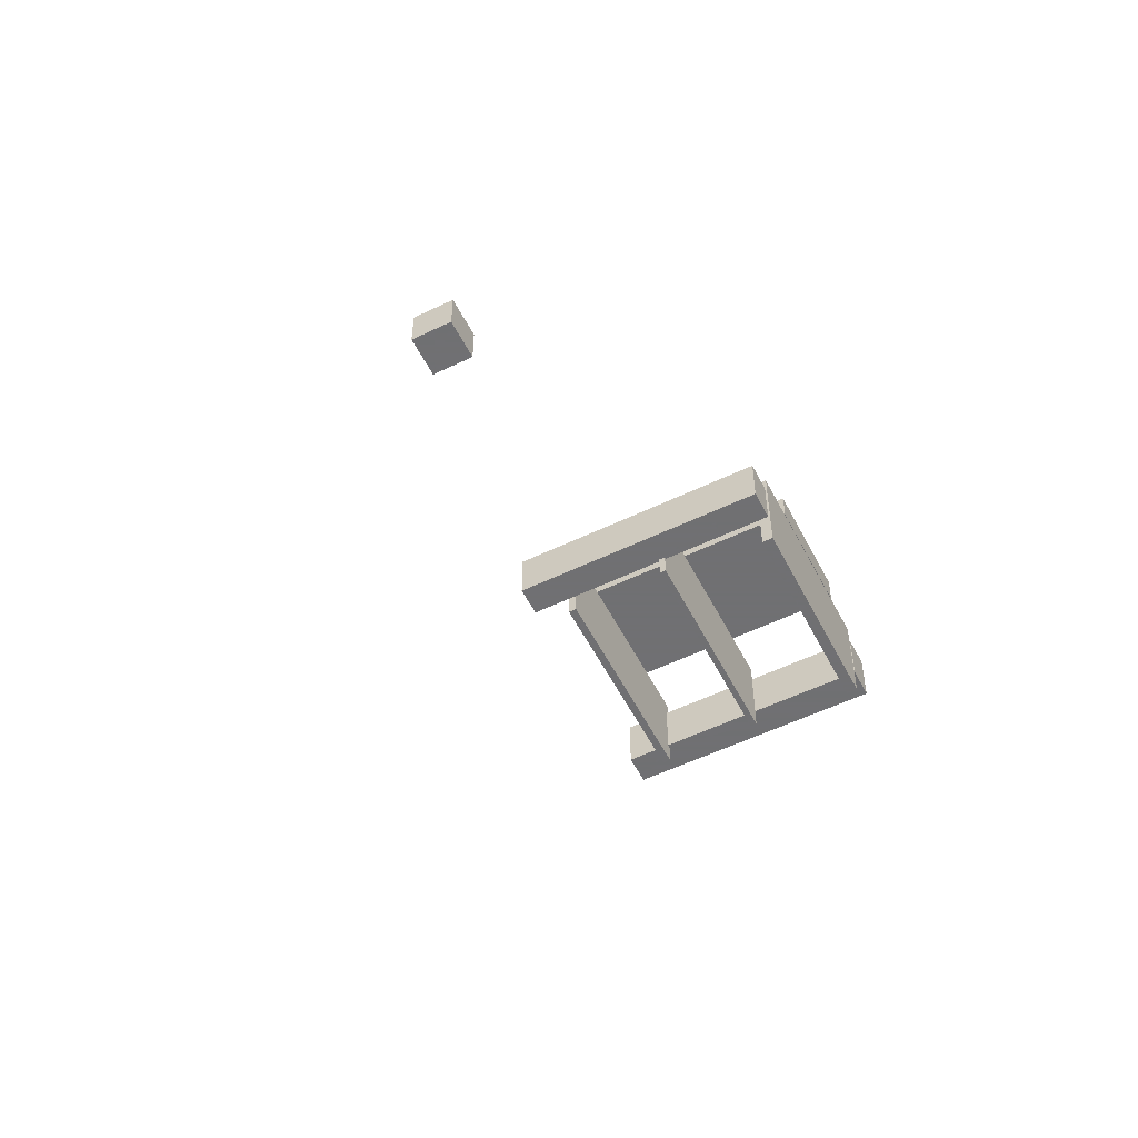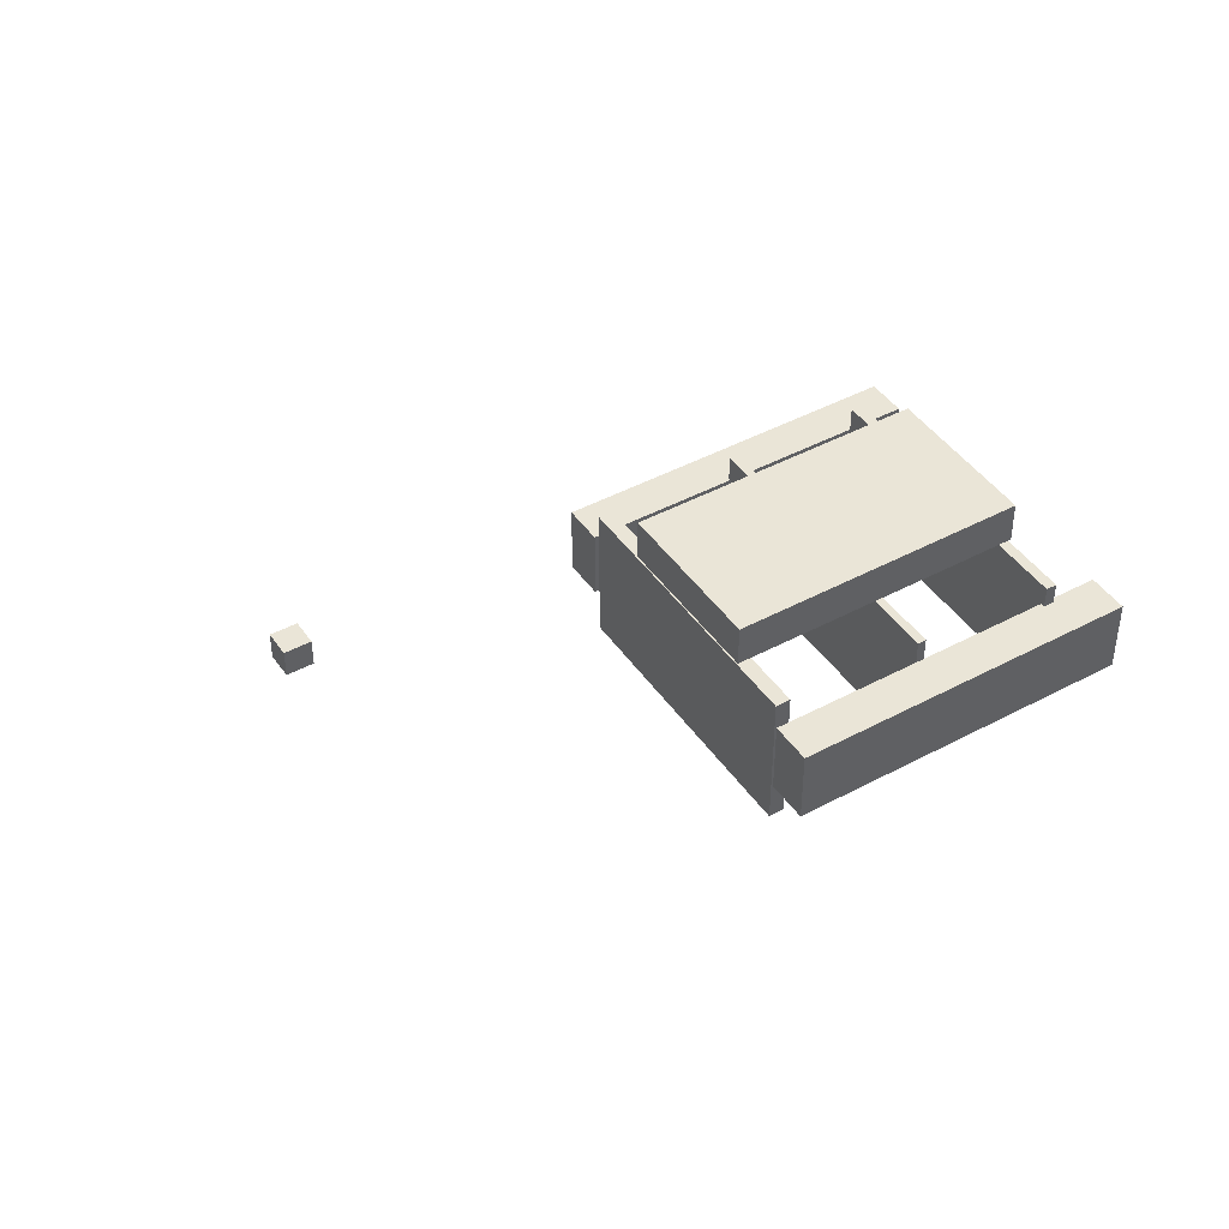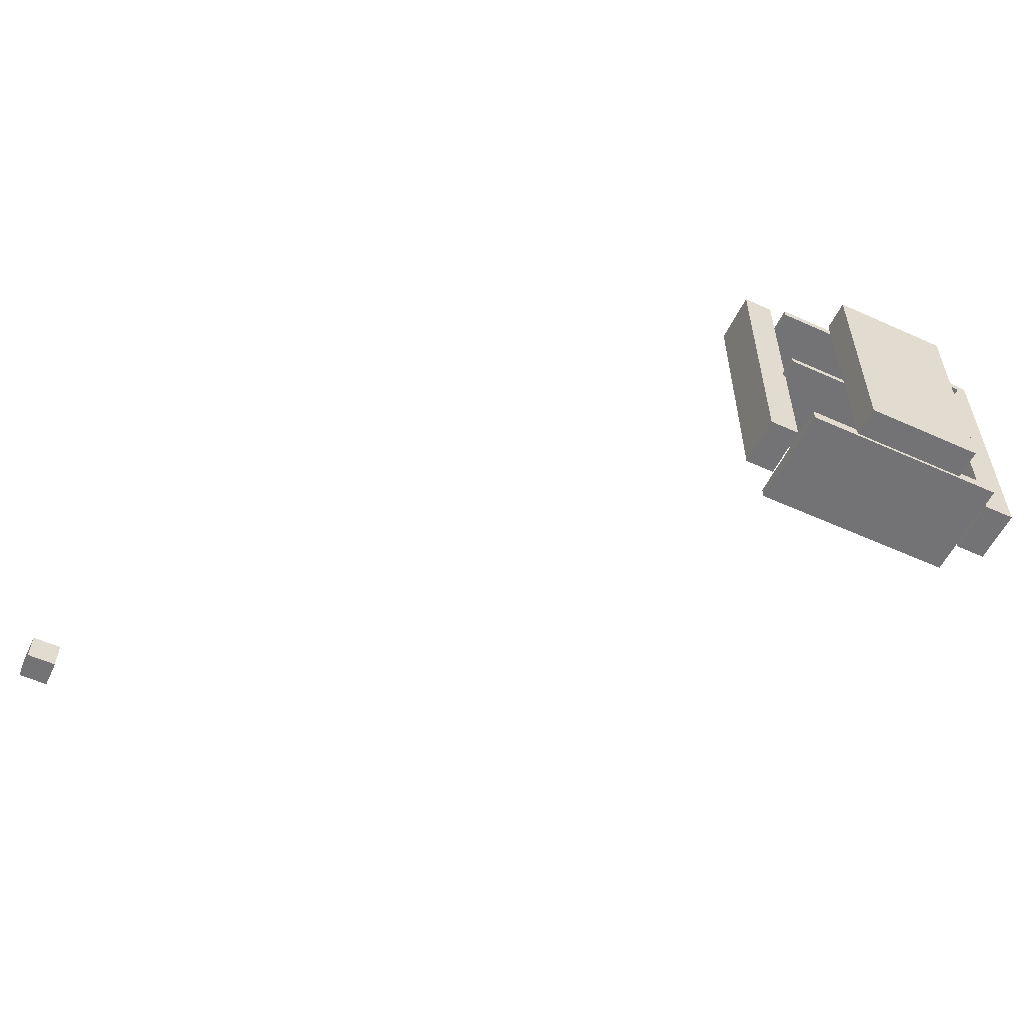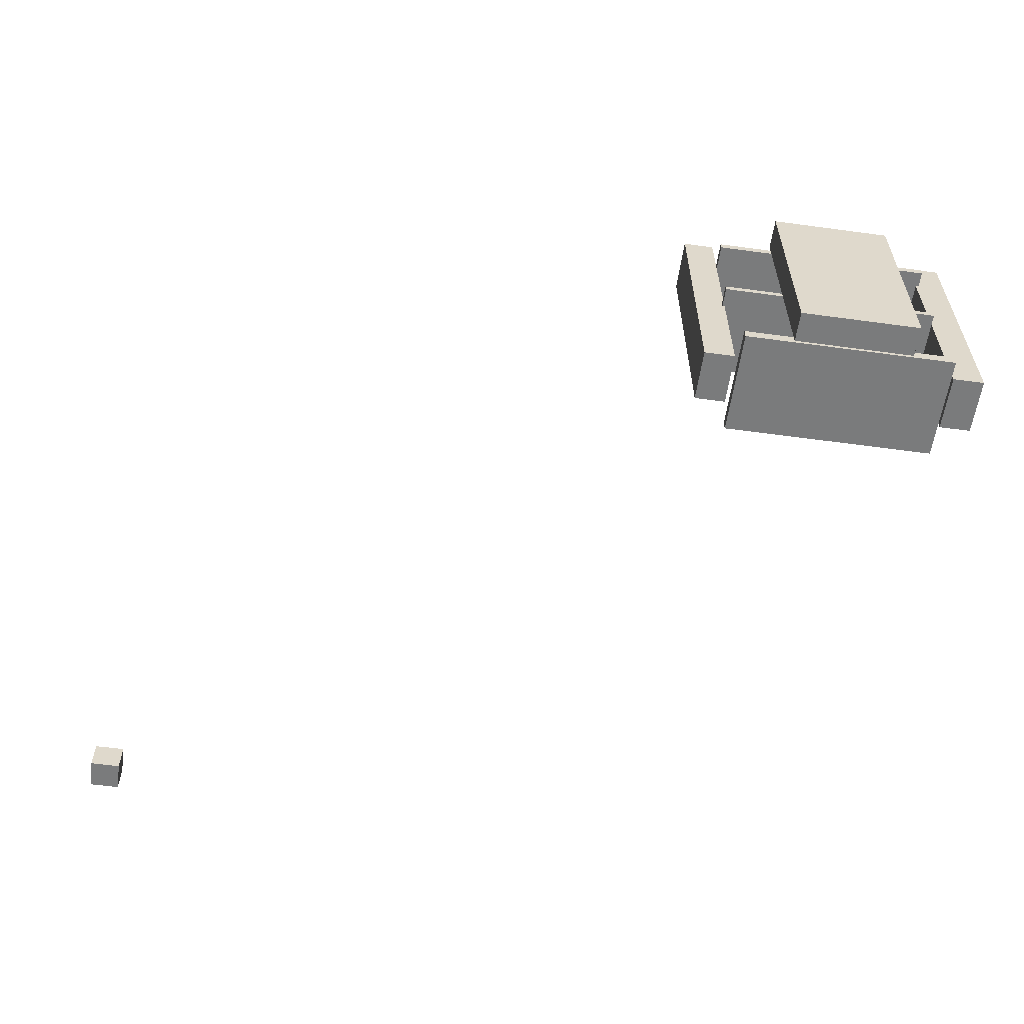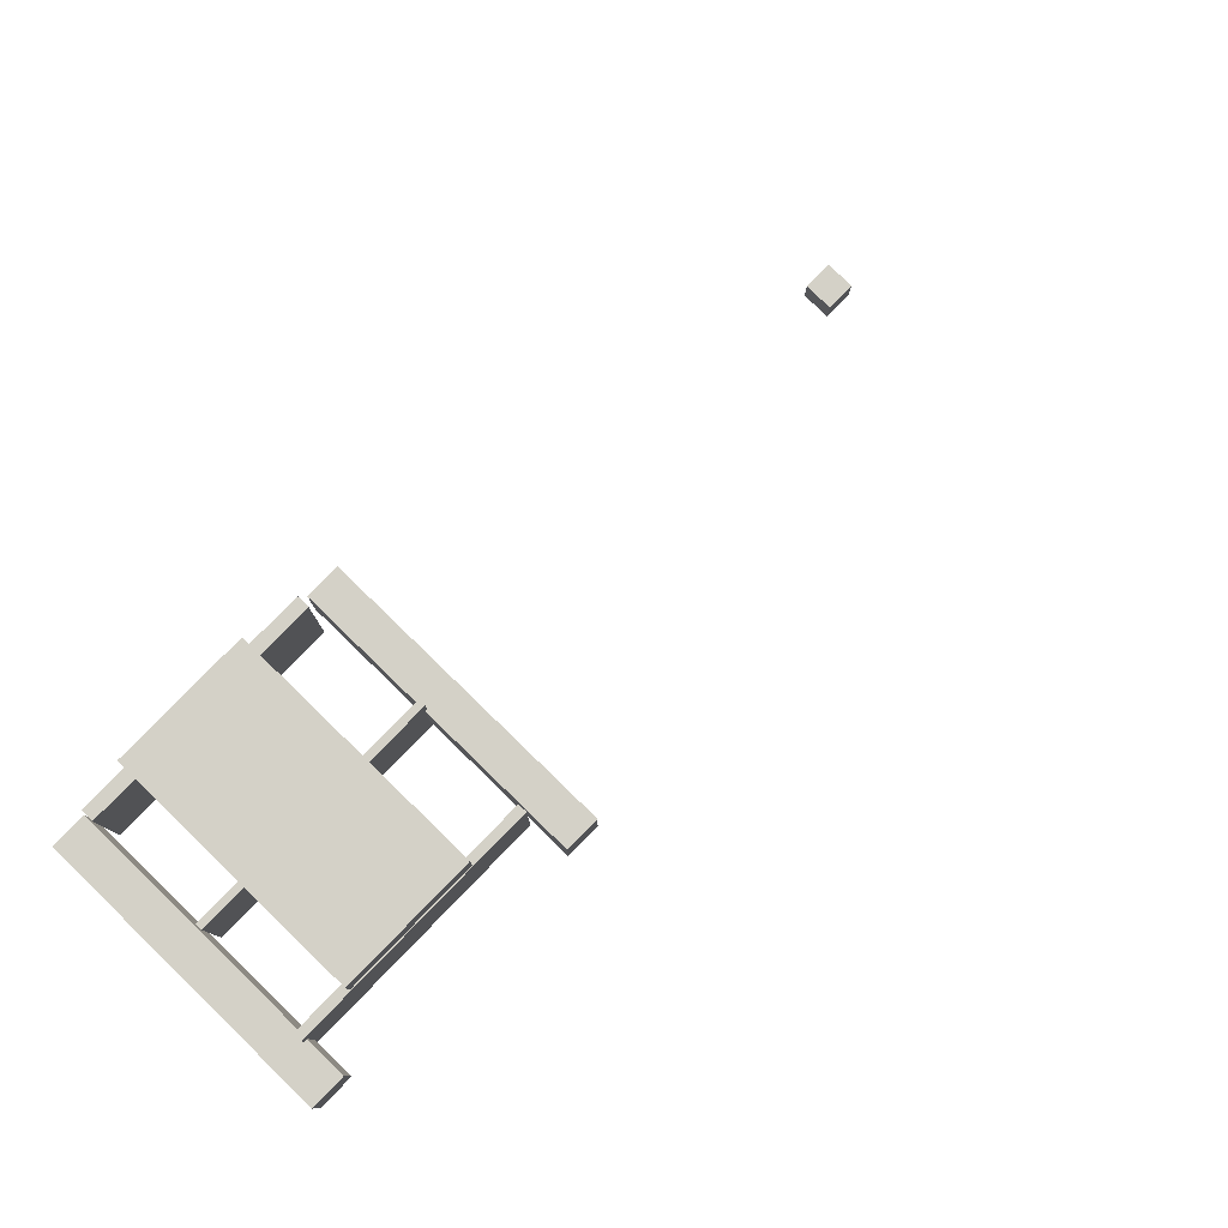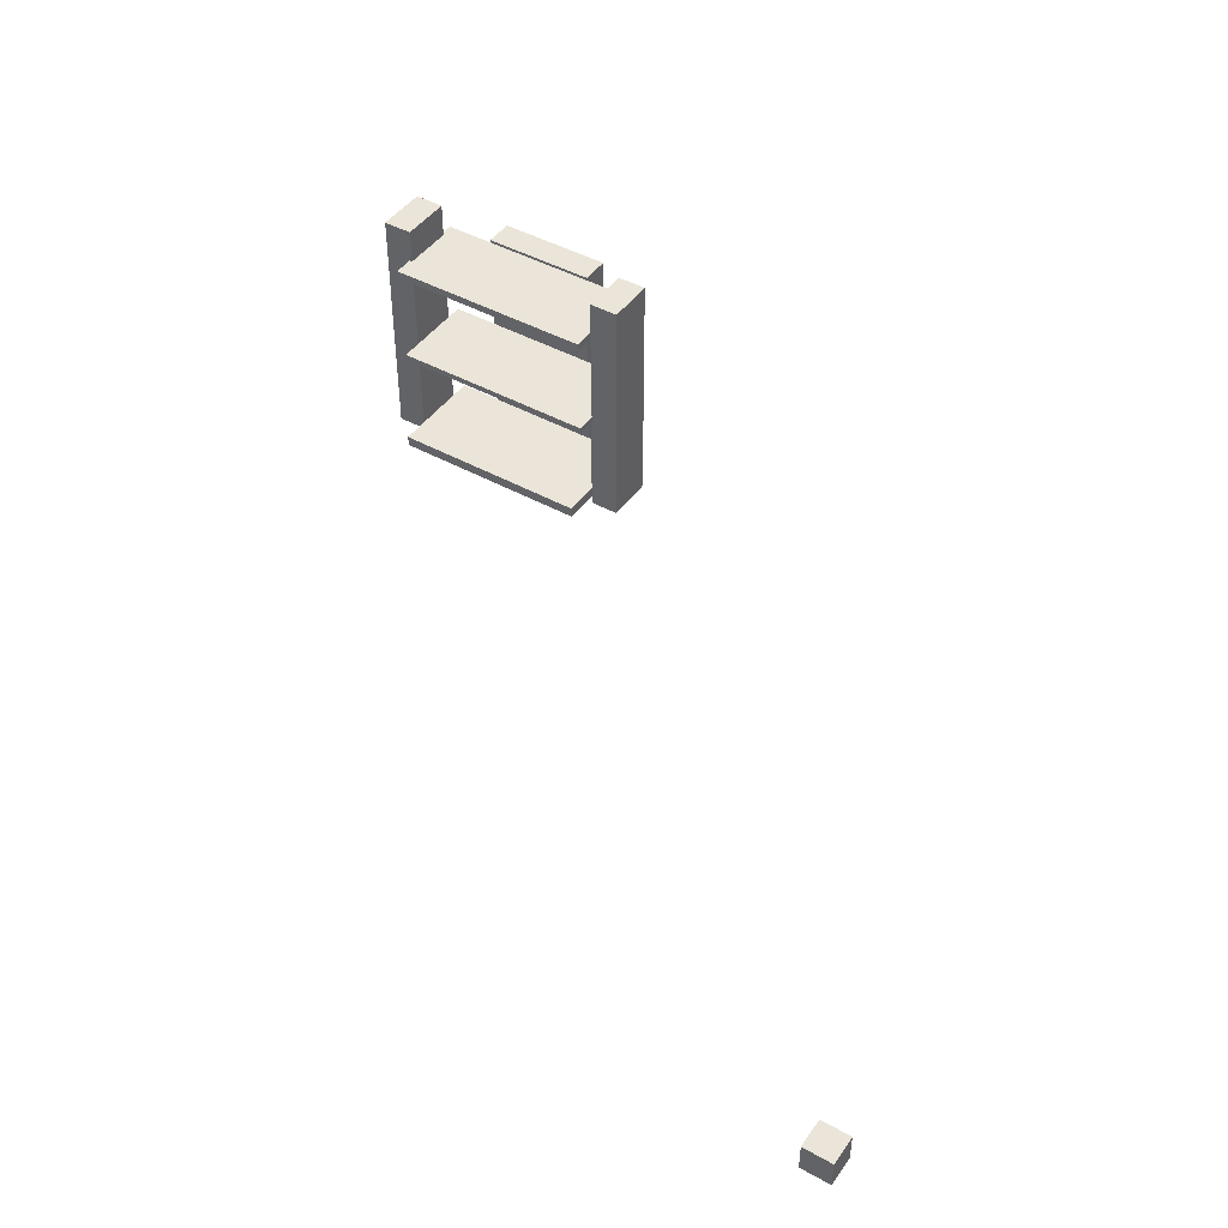
<metadata>
{"format":"obj","ext":"obj","renderer":"f3d","projection":"perspective","resolution":1024,"background":"white","views":[{"elev":-55.0,"azim":116.9,"up":"+Y"},{"elev":44.0,"azim":-122.2,"up":"+Y"},{"elev":-56.0,"azim":154.7,"up":"+Z"},{"elev":-58.3,"azim":172.0,"up":"+Z"},{"elev":79.8,"azim":-45.8,"up":"+Y"},{"elev":44.8,"azim":32.9,"up":"+Z"}]}
</metadata>
<code>
o obj_0
v 475 		-400 		20
v 475 		-400 		0
v 475 		-380 		0
v 475 		-380 		20
v 93.3 		-19 		170.6
v 93.3 		-19 		0
v 93.3 		14.75 		0
v 93.3 		14.75 		170.6
v 72.04 		-32 		146.2
v 72.04 		-32 		141
v 72.04 		28.29 		141
v 72.04 		28.29 		146.2
v 73.3 		14.75 		170.6
v 73.3 		-19 		170.6
v 73.3 		-19 		0
v 73.3 		14.75 		0
v 74.68 		-34 		78.14
v 74.68 		-34 		74
v 74.68 		-19 		74
v 74.68 		-19 		78.14
v 73.3 		-19 		78.14
v 73.3 		-19 		74
v 37.51 		51 		145.7
v -41 		51 		145.7
v 69.43 		29.84 		7.308
v 69.43 		-38.56 		7.308
v -69.2 		29.84 		7.308
v -69.2 		-38.56 		7.308
v -69 		27.31 		78.14
v -69 		27.31 		74
v -69 		-34 		74
v -41 		51 		0
v -69 		-34 		78.14
v 37.51 		51 		0
v 37.51 		31 		0
v -41 		31 		0
v 69.43 		-38.56 		0
v -69.2 		-38.56 		0
v -69.2 		29.84 		0
v 74.68 		27.31 		74
v 74.68 		27.31 		78.14
v 74.68 		14.75 		78.14
v 69.43 		29.84 		0
v 74.68 		14.75 		74
v -41 		31 		145.7
v 37.51 		31 		145.7
v 73.3 		14.75 		78.14
v 73.3 		14.75 		74
v 455 		-380 		20
v 455 		-380 		0
v 455 		-400 		0
v 455 		-400 		20
v -70.57 		18 		146.2
v -70.57 		-18 		146.2
v -70.57 		-18 		141
v -70.57 		18 		141
v -70.57 		-18 		0
v -91 		-18 		0
v -91 		18 		0
v -70.57 		18 		0
v -72.55 		-32 		141
v -72.55 		-32 		146.2
v -72.55 		-18 		146.2
v -72.55 		-18 		141
v -70.57 		-18 		170
v -70.57 		18 		170
v -91 		-18 		170
v -91 		18 		170
v -72.55 		28.29 		146.2
v -72.55 		28.29 		141
v -72.55 		18 		141
v -72.55 		18 		146.2
g group_0_15277357
f 1 2 3
f 1 3 4
f 5 6 7
f 5 7 8
f 9 10 11
f 9 11 12
f 8 13 14
f 8 14 5
f 6 15 16
f 6 16 7
f 17 18 19
f 17 19 20
f 20 21 17
f 18 22 19
f 19 6 20
f 15 6 19
f 5 20 6
f 14 21 20
f 14 20 5
f 26 25 28
f 27 28 25
f 29 30 31
f 29 31 33
f 32 34 35
f 32 35 36
f 19 22 15
f 39 43 38
f 37 38 43
f 53 54 12
f 26 28 37
f 38 37 28
f 23 46 34
f 40 41 42
f 40 42 44
f 23 24 45
f 23 45 46
f 41 47 42
f 32 24 34
f 23 34 24
f 44 48 40
f 62 61 9
f 39 27 43
f 25 43 27
f 16 44 7
f 44 42 7
f 8 7 42
f 8 42 13
f 13 42 47
f 36 46 45
f 48 44 16
f 17 21 33
f 49 50 51
f 49 51 52
f 4 49 52
f 4 52 1
f 2 51 50
f 2 50 3
f 40 48 30
f 52 51 2
f 52 2 1
f 4 3 50
f 4 50 49
f 46 36 35
f 26 37 43
f 26 43 25
f 29 40 30
f 36 45 24
f 62 9 54
f 9 12 54
f 10 61 55
f 70 11 56
f 57 58 59
f 57 59 60
f 10 9 61
f 24 32 36
f 61 62 63
f 61 63 64
f 54 63 62
f 65 54 53
f 65 53 66
f 61 64 55
f 55 57 60
f 55 60 56
f 67 58 64
f 67 64 63
f 68 59 58
f 68 58 67
f 54 65 63
f 67 63 65
f 58 57 64
f 55 64 57
f 67 65 68
f 66 68 65
f 69 70 71
f 69 71 72
f 69 72 53
f 56 71 70
f 59 68 71
f 60 59 71
f 72 71 68
f 66 53 72
f 66 72 68
f 71 56 60
f 41 29 47
f 21 47 29
f 27 39 38
f 27 38 28
f 69 53 12
f 31 30 22
f 18 31 22
f 10 55 11
f 31 18 17
f 69 12 70
f 11 70 12
f 29 33 21
f 48 22 30
f 13 47 21
f 13 21 14
f 17 33 31
f 41 40 29
f 48 16 15
f 48 15 22
f 35 34 46
f 56 11 55

</code>
